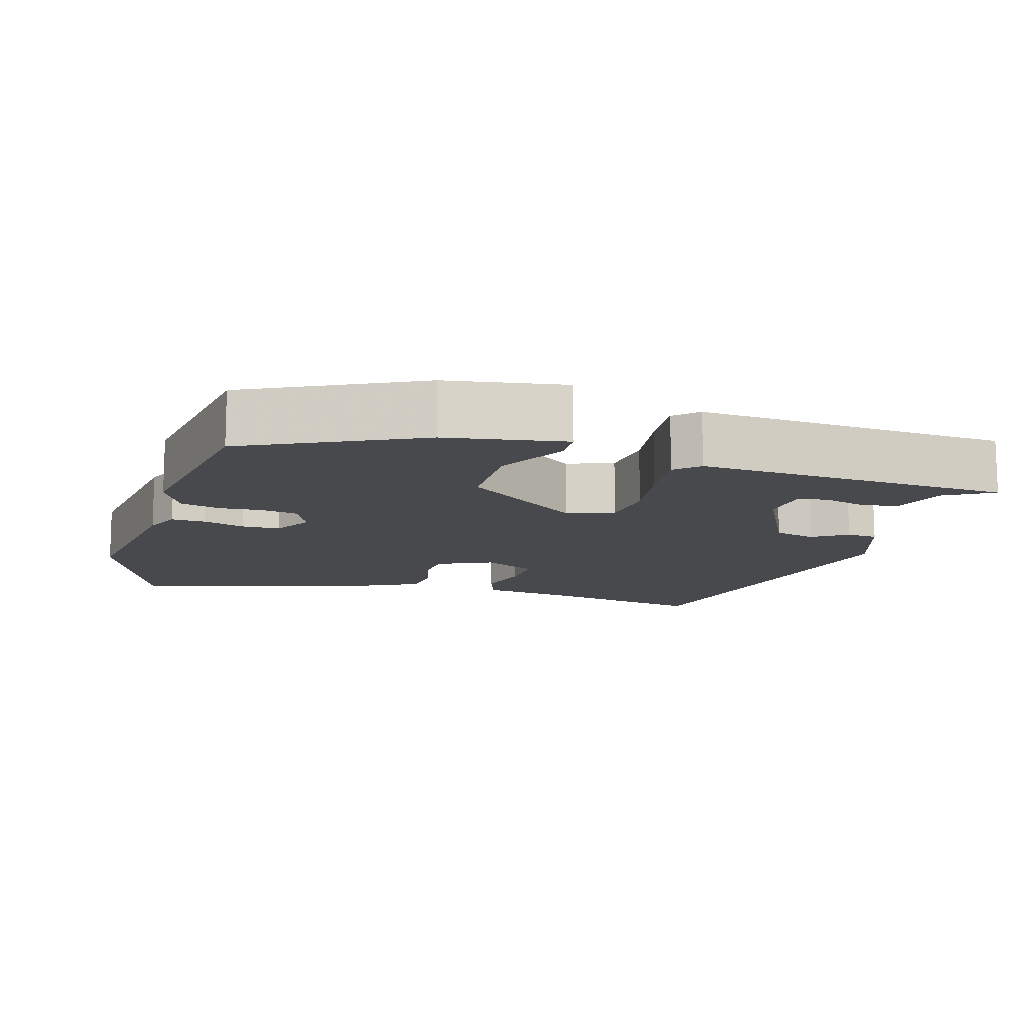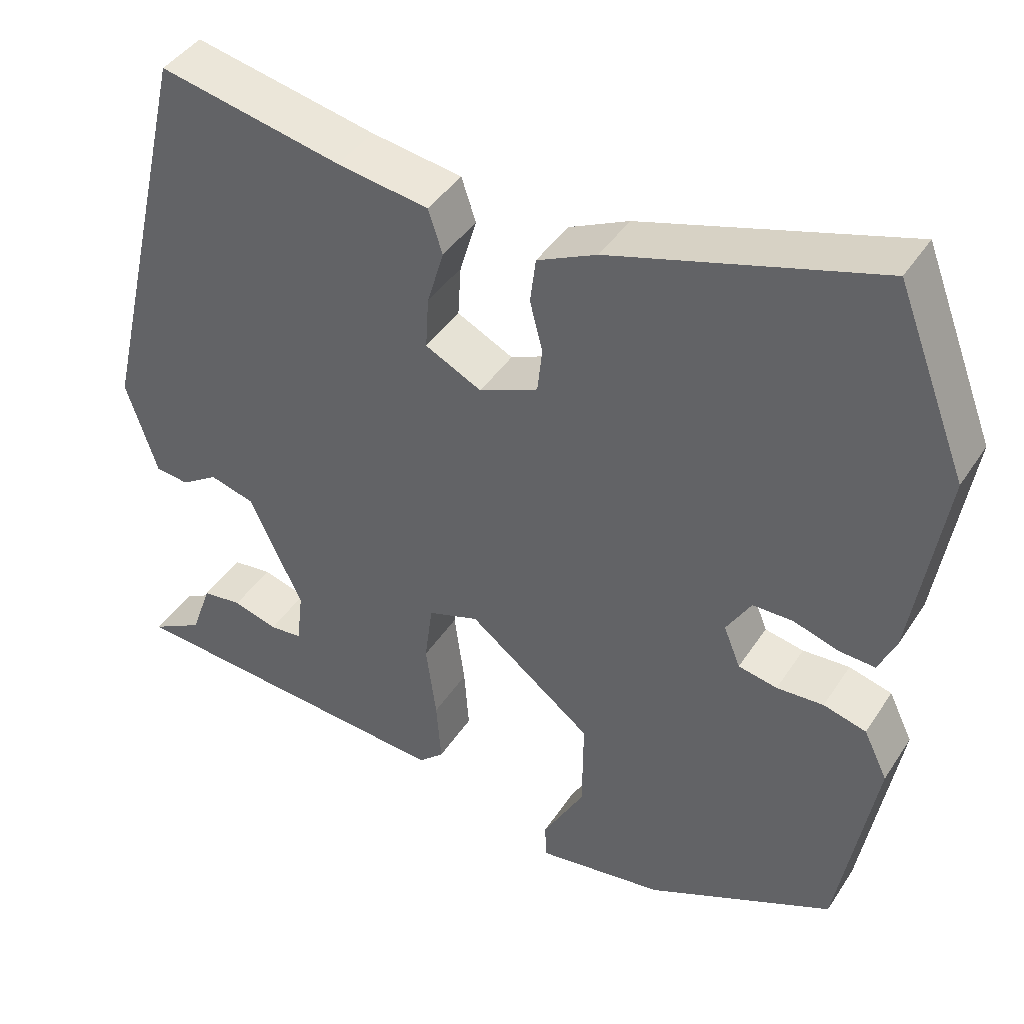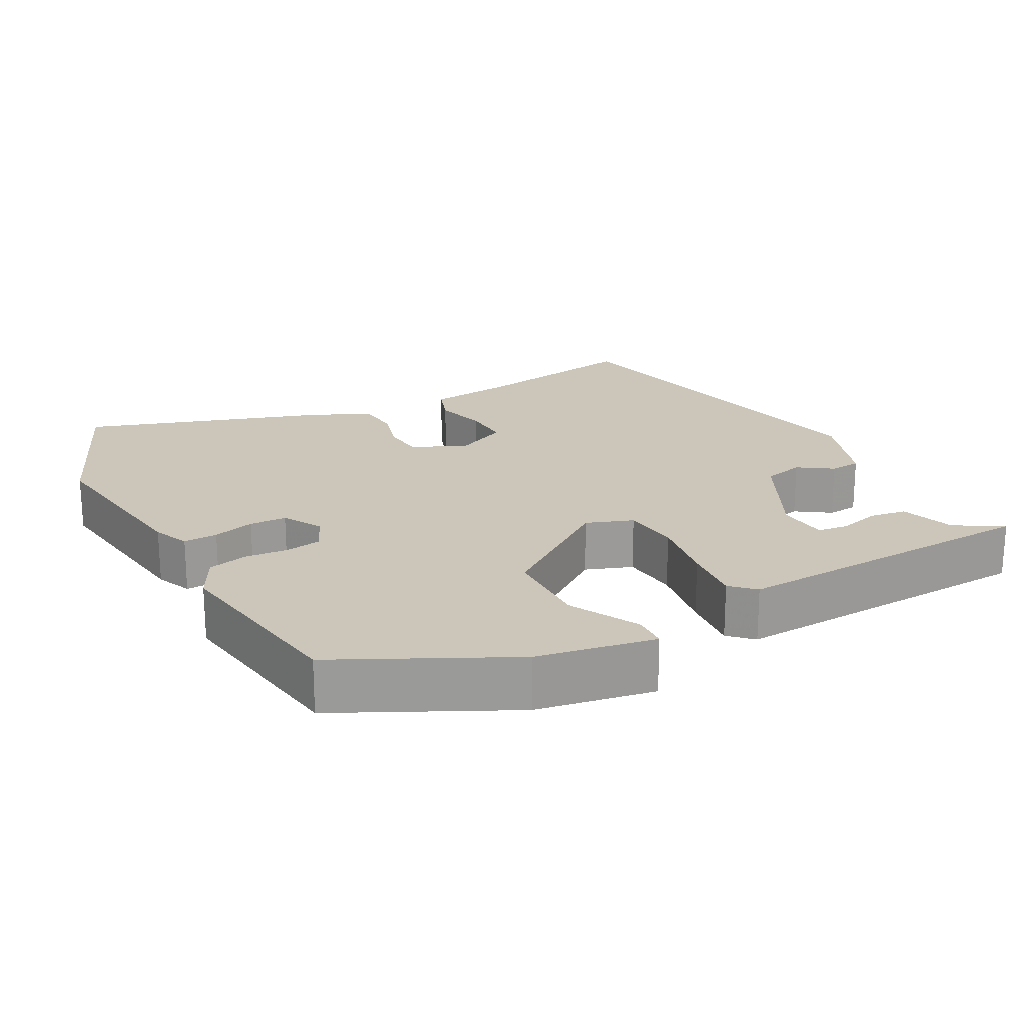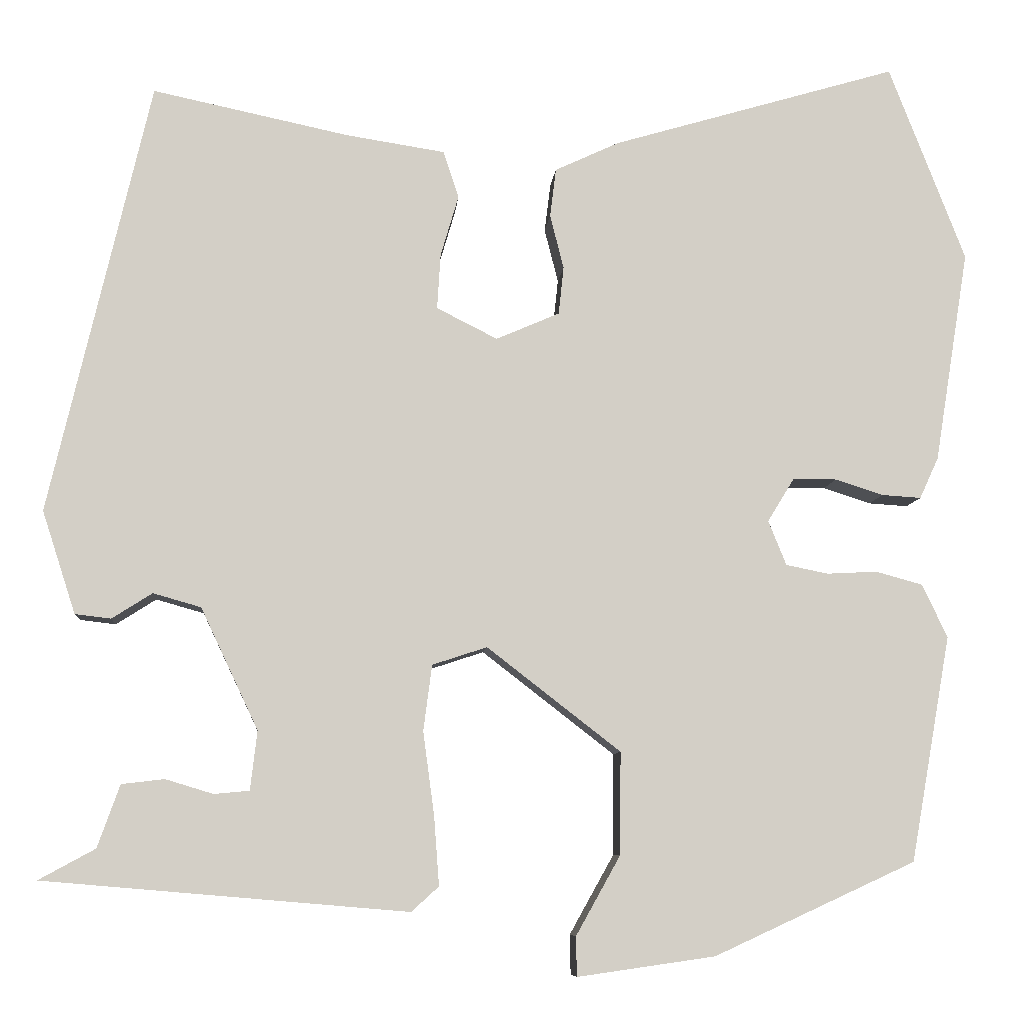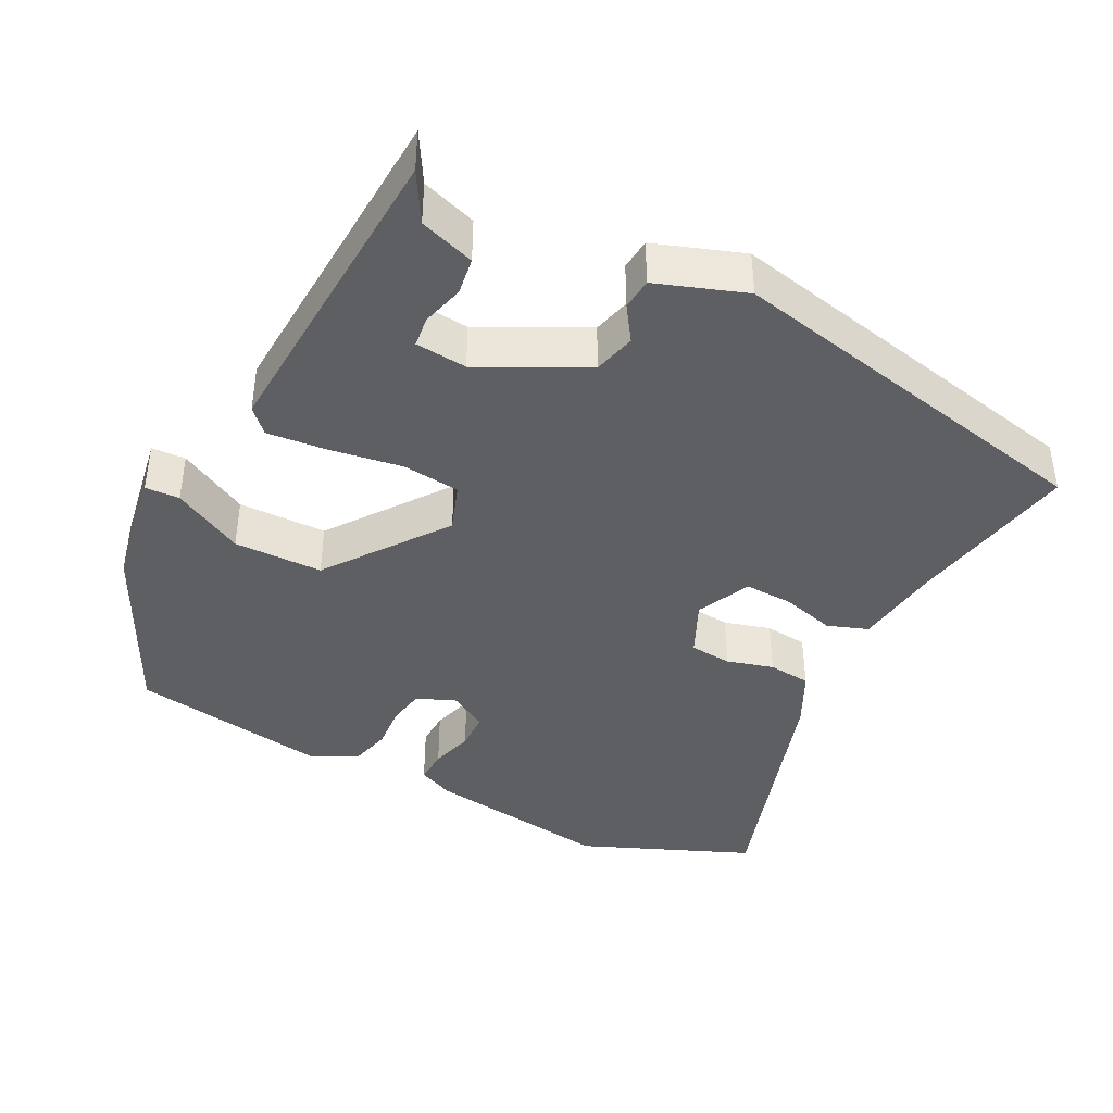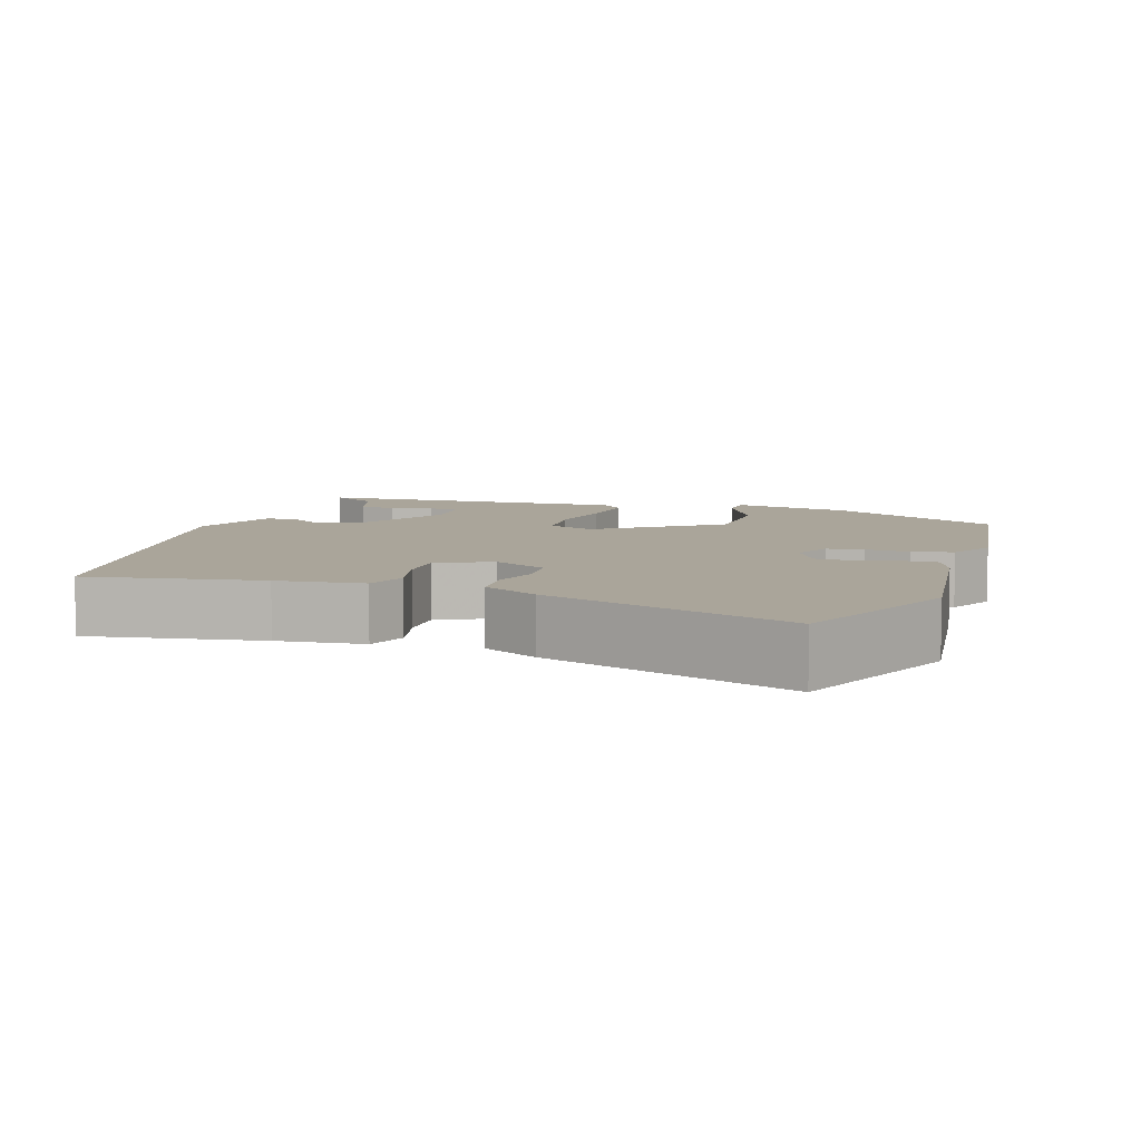
<metadata>
{"format":"obj","ext":"obj","renderer":"f3d","projection":"perspective","resolution":1024,"background":"white","views":[{"elev":-12.5,"azim":164.8,"up":"+Y"},{"elev":42.0,"azim":30.4,"up":"+Z"},{"elev":21.0,"azim":153.5,"up":"+Y"},{"elev":-8.0,"azim":-4.6,"up":"+Z"},{"elev":-41.5,"azim":-115.7,"up":"+Y"},{"elev":7.6,"azim":20.4,"up":"+Y"}]}
</metadata>
<code>
v 0.481 0.07 0.55
v 0.57 0.07 0.32
v 0.53 0.07 0.072
v 0.508 0.07 0.024
v 0.462 0.07 0.027
v 0.406 0.07 0.045
v 0.355 0.07 0.045
v 0.324 0.07 -0.006
v 0.345 0.07 -0.058
v 0.394 0.07 -0.068
v 0.453 0.07 -0.065
v 0.507 0.07 -0.08
v 0.537 0.07 -0.142
v 0.49 0.07 -0.406
v 0.255 0.07 -0.514
v 0.094 0.07 -0.537
v 0.093 0.07 -0.491
v 0.145 0.07 -0.398
v 0.146 0.07 -0.279
v -0.01 0.07 -0.158
v -0.074 0.07 -0.179
v -0.084 0.07 -0.256
v -0.071 0.07 -0.353
v -0.065 0.07 -0.434
v -0.097 0.07 -0.463
v -0.522 0.07 -0.427
v -0.456 0.07 -0.391
v -0.43 0.07 -0.318
v -0.38 0.07 -0.312
v -0.324 0.07 -0.329
v -0.283 0.07 -0.325
v -0.275 0.07 -0.256
v -0.342 0.07 -0.114
v -0.398 0.07 -0.098
v -0.445 0.07 -0.128
v -0.487 0.07 -0.123
v -0.526 0.07 -0.003
v -0.408 0.07 0.503
v -0.178 0.07 0.454
v -0.063 0.07 0.436
v -0.045 0.07 0.381
v -0.066 0.07 0.31
v -0.07 0.07 0.245
v 0.001 0.07 0.209
v 0.075 0.07 0.241
v 0.081 0.07 0.297
v 0.065 0.07 0.36
v 0.072 0.07 0.417
v 0.147 0.07 0.452
v 0.481 0 0.55
v 0.57 0 0.32
v 0.53 0 0.072
v 0.508 0 0.024
v 0.462 0 0.027
v 0.406 0 0.045
v 0.355 0 0.045
v 0.324 0 -0.006
v 0.345 0 -0.058
v 0.394 0 -0.068
v 0.453 0 -0.065
v 0.507 0 -0.08
v 0.537 0 -0.142
v 0.49 0 -0.406
v 0.255 0 -0.514
v 0.094 0 -0.537
v 0.093 0 -0.491
v 0.145 0 -0.398
v 0.146 0 -0.279
v -0.01 0 -0.158
v -0.074 0 -0.179
v -0.084 0 -0.256
v -0.071 0 -0.353
v -0.065 0 -0.434
v -0.097 0 -0.463
v -0.522 0 -0.427
v -0.456 0 -0.391
v -0.43 0 -0.318
v -0.38 0 -0.312
v -0.324 0 -0.329
v -0.283 0 -0.325
v -0.275 0 -0.256
v -0.342 0 -0.114
v -0.398 0 -0.098
v -0.445 0 -0.128
v -0.487 0 -0.123
v -0.526 0 -0.003
v -0.408 0 0.503
v -0.178 0 0.454
v -0.063 0 0.436
v -0.045 0 0.381
v -0.066 0 0.31
v -0.07 0 0.245
v 0.001 0 0.209
v 0.075 0 0.241
v 0.081 0 0.297
v 0.065 0 0.36
v 0.072 0 0.417
v 0.147 0 0.452
f 46 47 48 49
f 45 46 49 1
f 39 40 41 42
f 39 42 43
f 38 39 43
f 37 38 43
f 34 35 36 37
f 33 34 37 43
f 32 33 43 44
f 27 28 29 30
f 27 30 31
f 26 27 31
f 25 26 31
f 22 23 24 25
f 22 25 31 32
f 15 16 17 18
f 15 18 19
f 14 15 19
f 13 14 19 20
f 10 11 12 13
f 9 10 13 20
f 3 4 5 6
f 3 6 7
f 45 1 2 3
f 45 3 7
f 44 45 7 8
f 21 22 32
f 21 32 44 8
f 8 9 20
f 8 20 21
f 98 97 96 95
f 50 98 95 94
f 91 90 89 88
f 92 91 88
f 92 88 87
f 92 87 86
f 86 85 84 83
f 92 86 83 82
f 93 92 82 81
f 79 78 77 76
f 80 79 76
f 80 76 75
f 80 75 74
f 74 73 72 71
f 81 80 74 71
f 67 66 65 64
f 68 67 64
f 68 64 63
f 69 68 63 62
f 62 61 60 59
f 69 62 59 58
f 55 54 53 52
f 56 55 52
f 52 51 50 94
f 56 52 94
f 57 56 94 93
f 81 71 70
f 57 93 81 70
f 69 58 57
f 70 69 57
f 1 50 51 2
f 2 51 52 3
f 3 52 53 4
f 4 53 54 5
f 5 54 55 6
f 6 55 56 7
f 7 56 57 8
f 8 57 58 9
f 9 58 59 10
f 10 59 60 11
f 11 60 61 12
f 12 61 62 13
f 13 62 63 14
f 14 63 64 15
f 15 64 65 16
f 16 65 66 17
f 17 66 67 18
f 18 67 68 19
f 19 68 69 20
f 20 69 70 21
f 21 70 71 22
f 22 71 72 23
f 23 72 73 24
f 24 73 74 25
f 25 74 75 26
f 26 75 76 27
f 27 76 77 28
f 28 77 78 29
f 29 78 79 30
f 30 79 80 31
f 31 80 81 32
f 32 81 82 33
f 33 82 83 34
f 34 83 84 35
f 35 84 85 36
f 36 85 86 37
f 37 86 87 38
f 38 87 88 39
f 39 88 89 40
f 40 89 90 41
f 41 90 91 42
f 42 91 92 43
f 43 92 93 44
f 44 93 94 45
f 45 94 95 46
f 46 95 96 47
f 47 96 97 48
f 48 97 98 49
f 49 98 50 1

</code>
